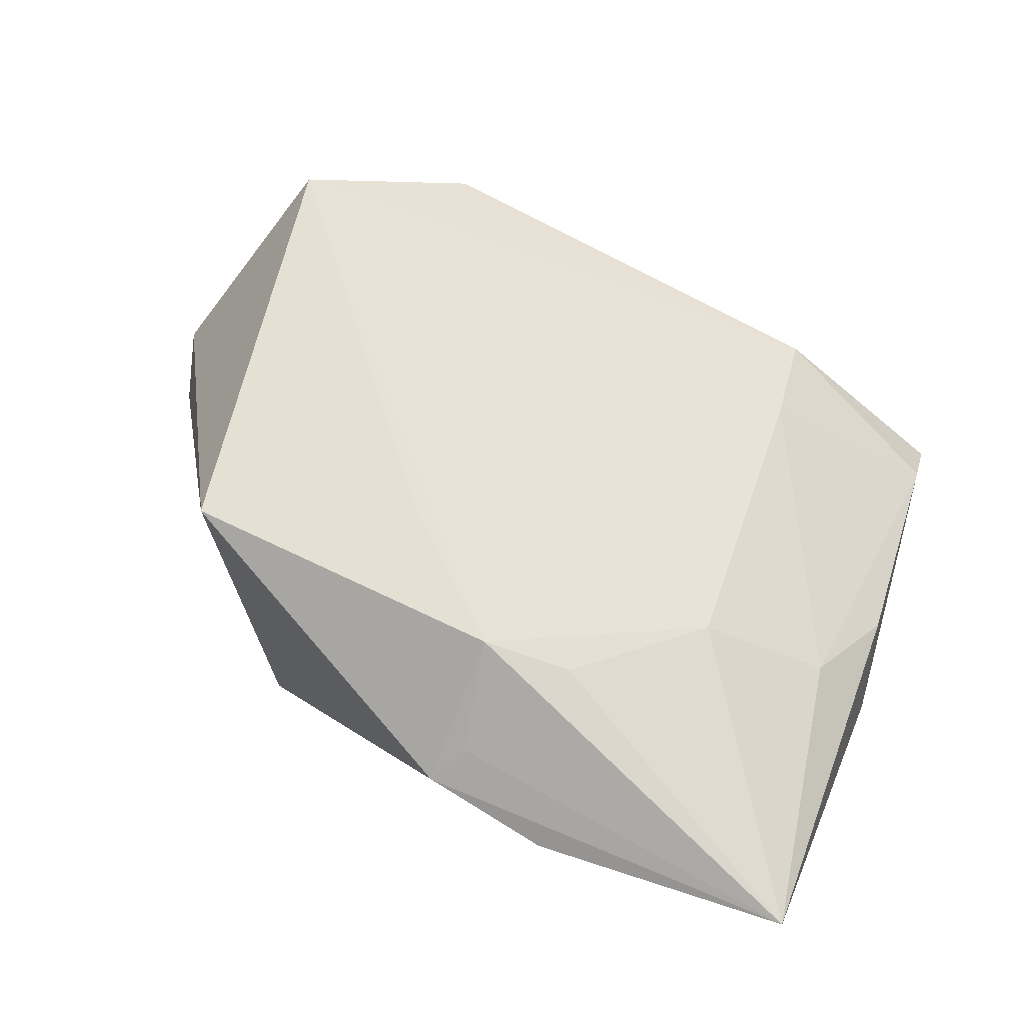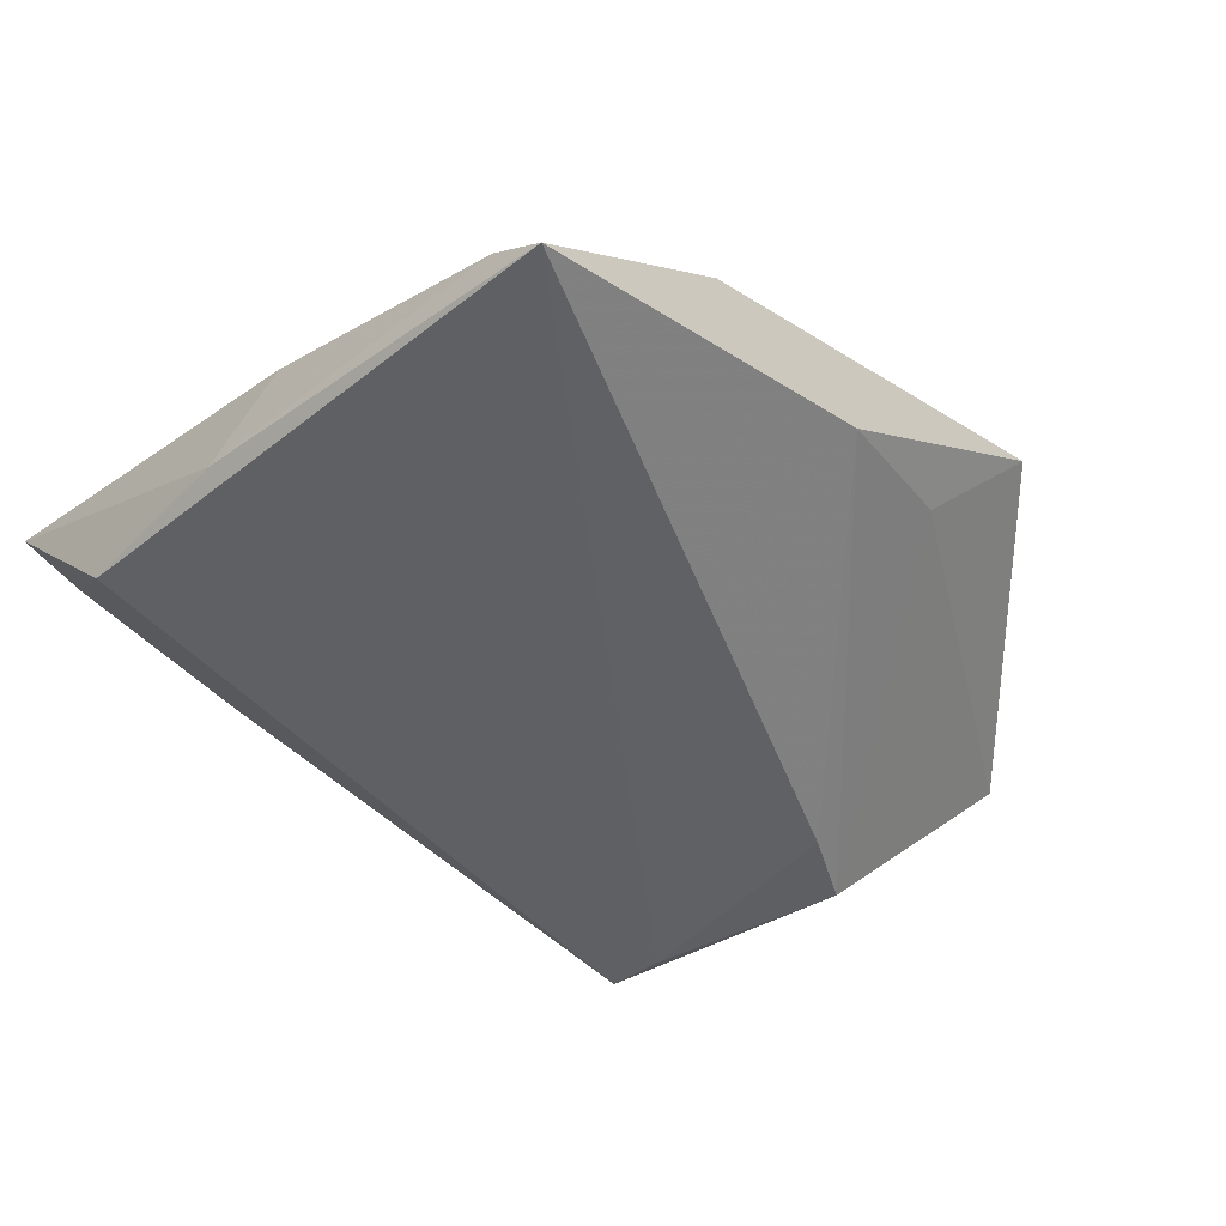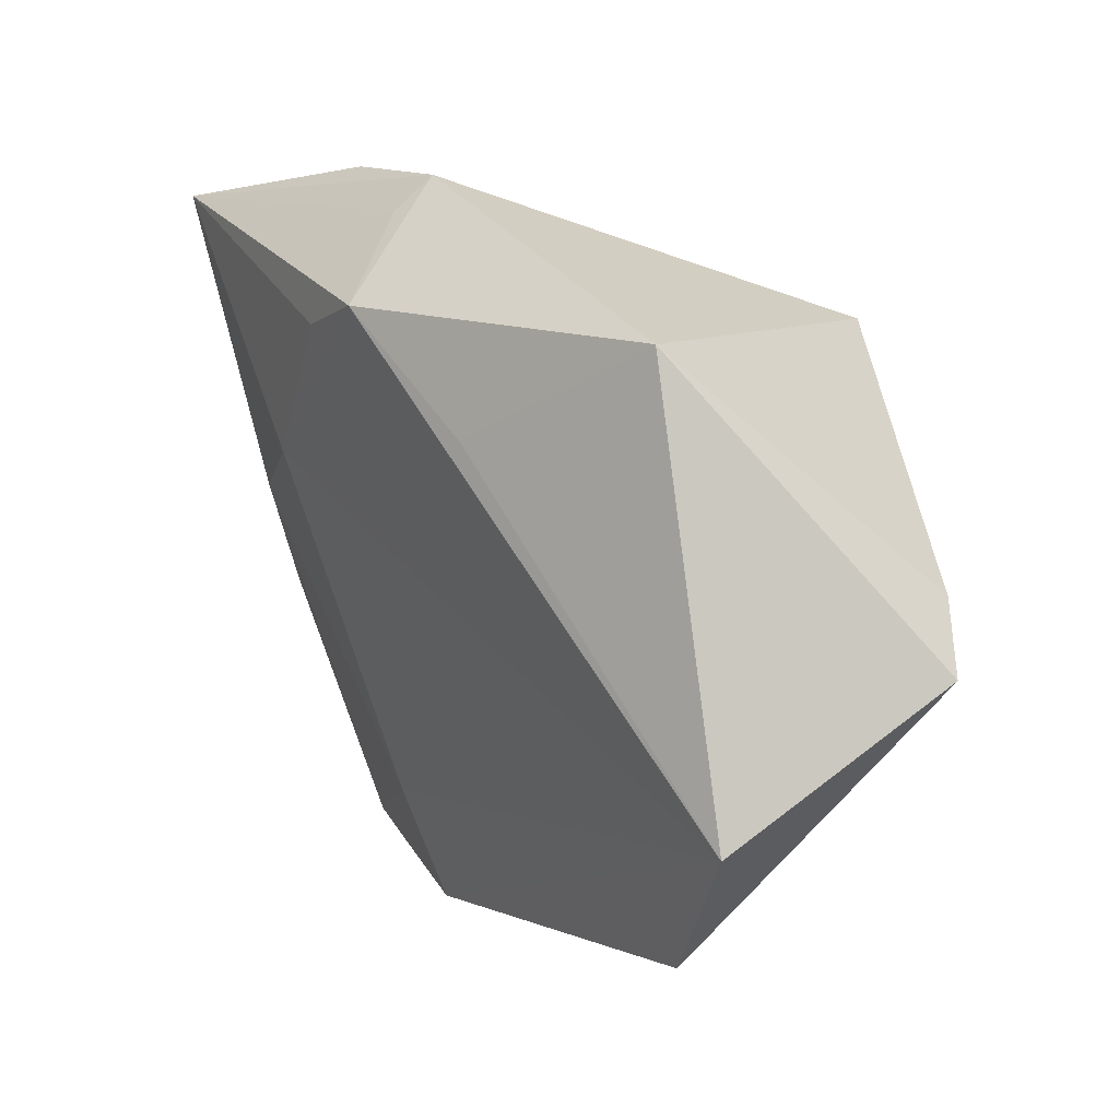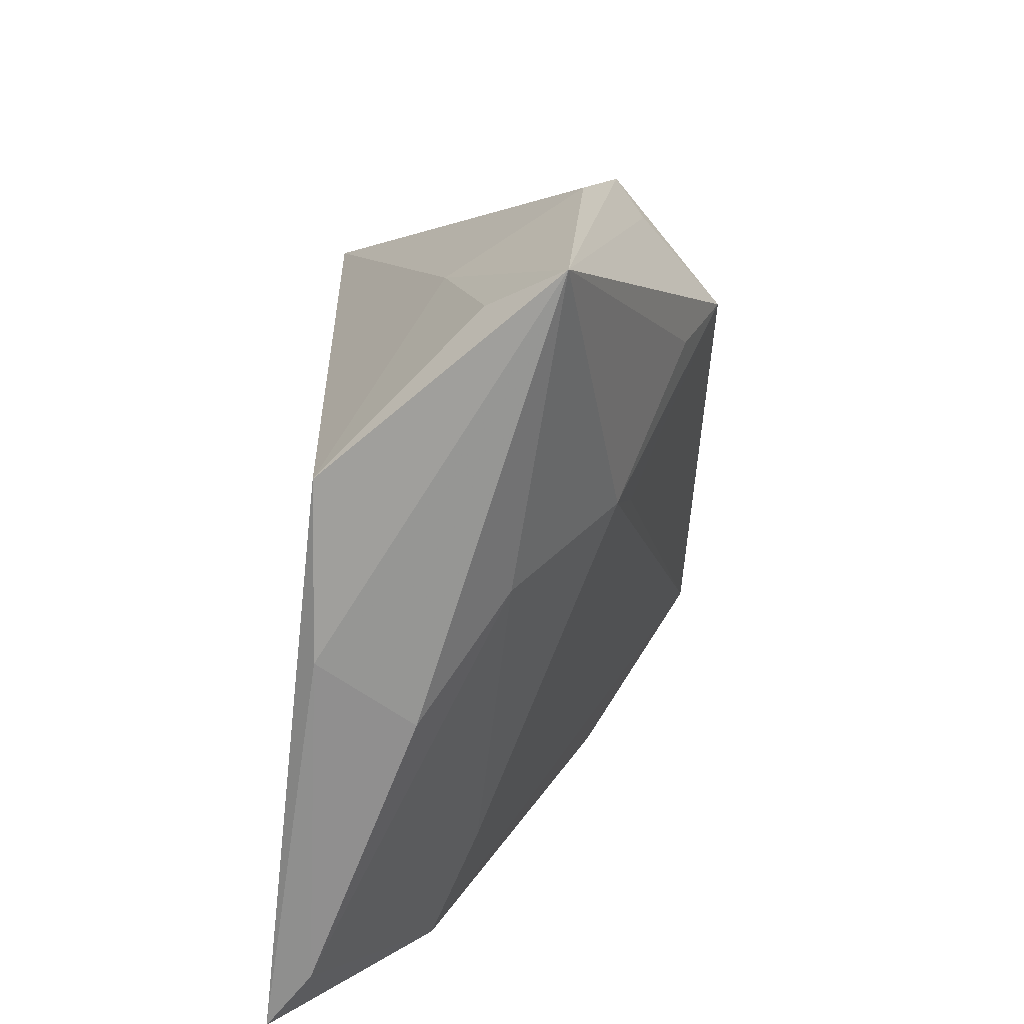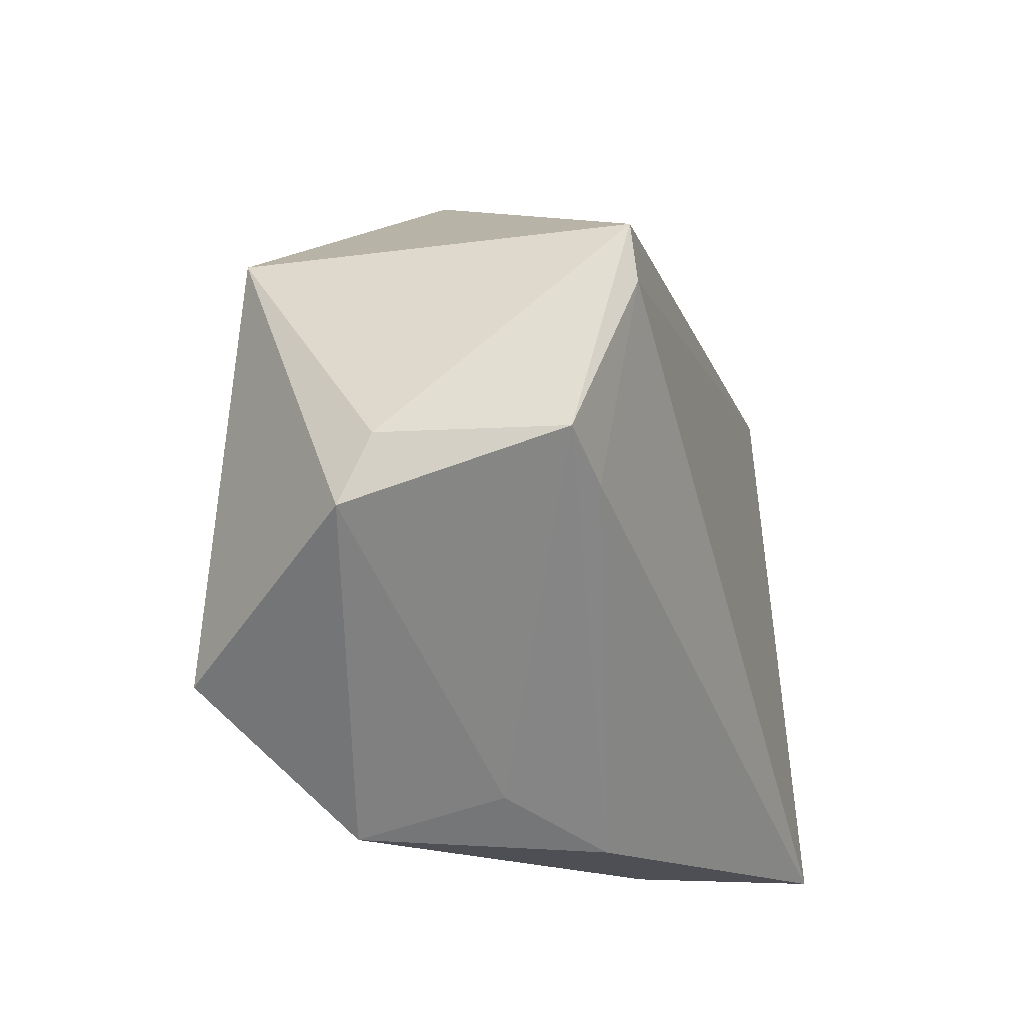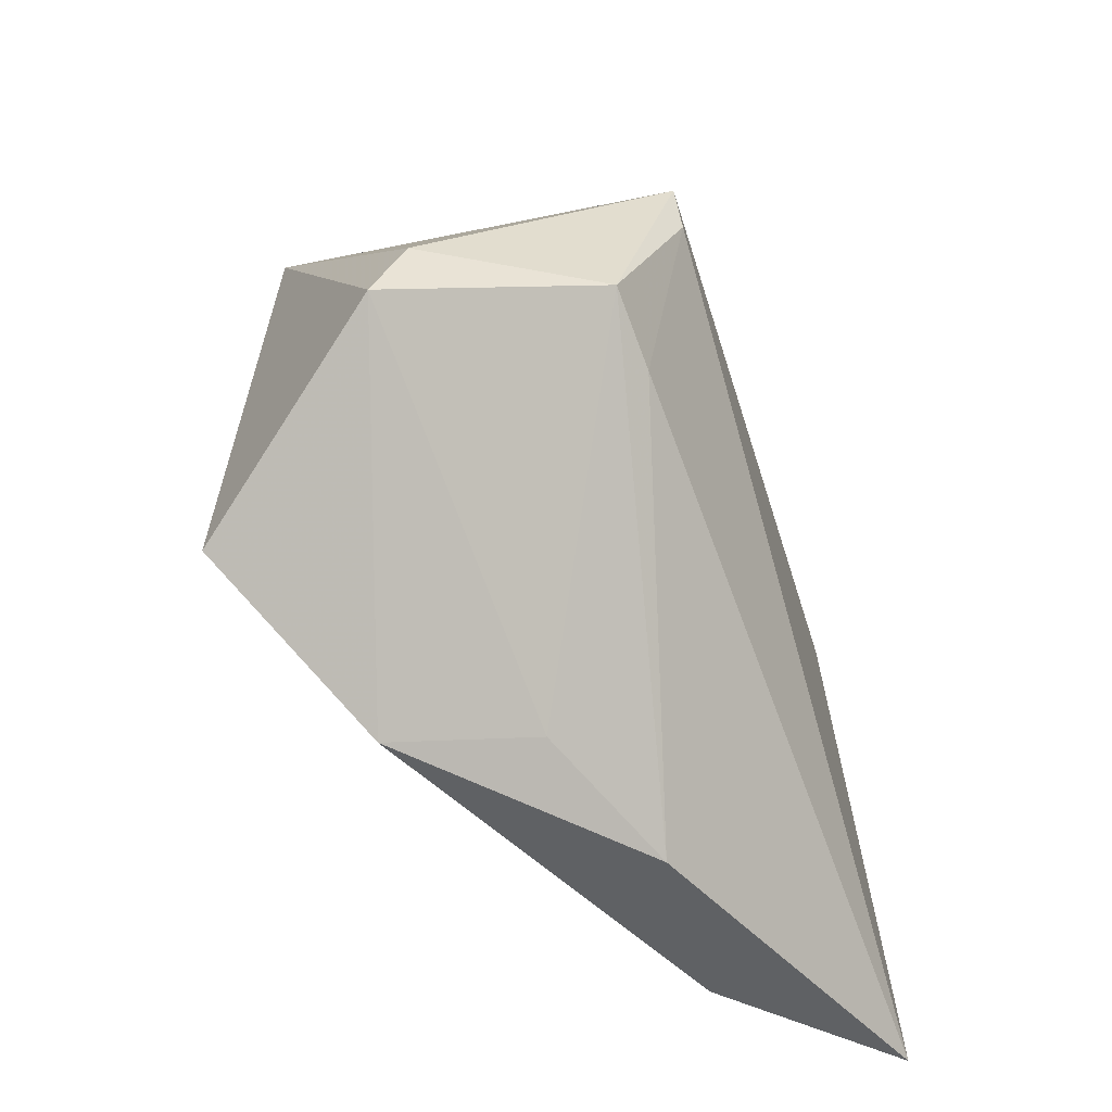
<metadata>
{"format":"obj","ext":"obj","renderer":"f3d","projection":"perspective","resolution":1024,"background":"white","views":[{"elev":62.8,"azim":-157.0,"up":"+Z"},{"elev":-48.6,"azim":-41.5,"up":"+Z"},{"elev":5.8,"azim":41.4,"up":"+Y"},{"elev":18.3,"azim":-86.6,"up":"+Y"},{"elev":-10.8,"azim":110.7,"up":"+Y"},{"elev":-41.0,"azim":111.0,"up":"+Y"}]}
</metadata>
<code>
v -0.01546 0.02491 0.02269
v 0.01027 0.01284 0.02568
v -0.004354 0.04134 0.0145
v 0.04369 -0.02704 0.02392
v -0.0447 -0.04648 -0.02246
v -0.0282 0.009901 0.01545
v -0.000893 -0.04369 -0.008632
v 0.05308 -0.002459 -0.001274
v -0.04359 0.03537 0.002099
v -0.005357 0.02697 0.02649
v 0.02799 -0.04309 0.01114
v -0.02099 0.007979 0.01686
v -0.0476 -0.008589 -0.004921
v -0.0235 0.03372 -0.003664
v 0.01665 -0.03801 -0.002126
v 0.02761 0.02552 -0.02144
v -0.04518 -0.03997 -0.01727
v -0.04944 0.04044 0.01063
v -0.04944 -0.001114 -0.01522
v -0.04944 0.01877 -0.01482
v 0.02802 0.01857 -0.02246
v 0.03876 1.742e-05 -0.01827
v 0.03071 -0.005108 -0.01878
v -0.007095 0.03739 0.01769
v 0.03461 0.02318 0.02324
v -0.04267 0.004795 0.004693
v -0.01918 0.04293 0.01112
v -0.02264 -0.04629 -0.006054
v 0.05606 -0.01053 0.001336
v -0.02456 -0.03239 -0.0004044
f 22 23 21
f 23 22 7
f 21 20 16
f 16 22 21
f 29 22 8
f 22 16 8
f 25 8 16
f 25 4 29
f 29 8 25
f 15 22 29
f 15 7 22
f 18 9 20
f 18 20 19
f 4 28 11
f 11 28 7
f 7 15 11
f 29 4 11
f 11 15 29
f 14 16 20
f 20 9 14
f 9 18 14
f 27 16 14
f 14 18 27
f 12 6 4
f 4 10 12
f 12 10 6
f 4 25 2
f 2 10 4
f 25 10 2
f 1 18 6
f 6 10 1
f 1 10 18
f 18 10 24
f 30 17 28
f 4 6 30
f 30 28 4
f 6 18 26
f 26 30 6
f 17 30 26
f 7 28 5
f 28 17 5
f 23 7 5
f 21 23 5
f 5 20 21
f 19 20 5
f 5 17 19
f 27 18 3
f 18 24 3
f 3 16 27
f 3 25 16
f 3 10 25
f 3 24 10
f 13 26 18
f 17 26 13
f 13 18 19
f 19 17 13

</code>
